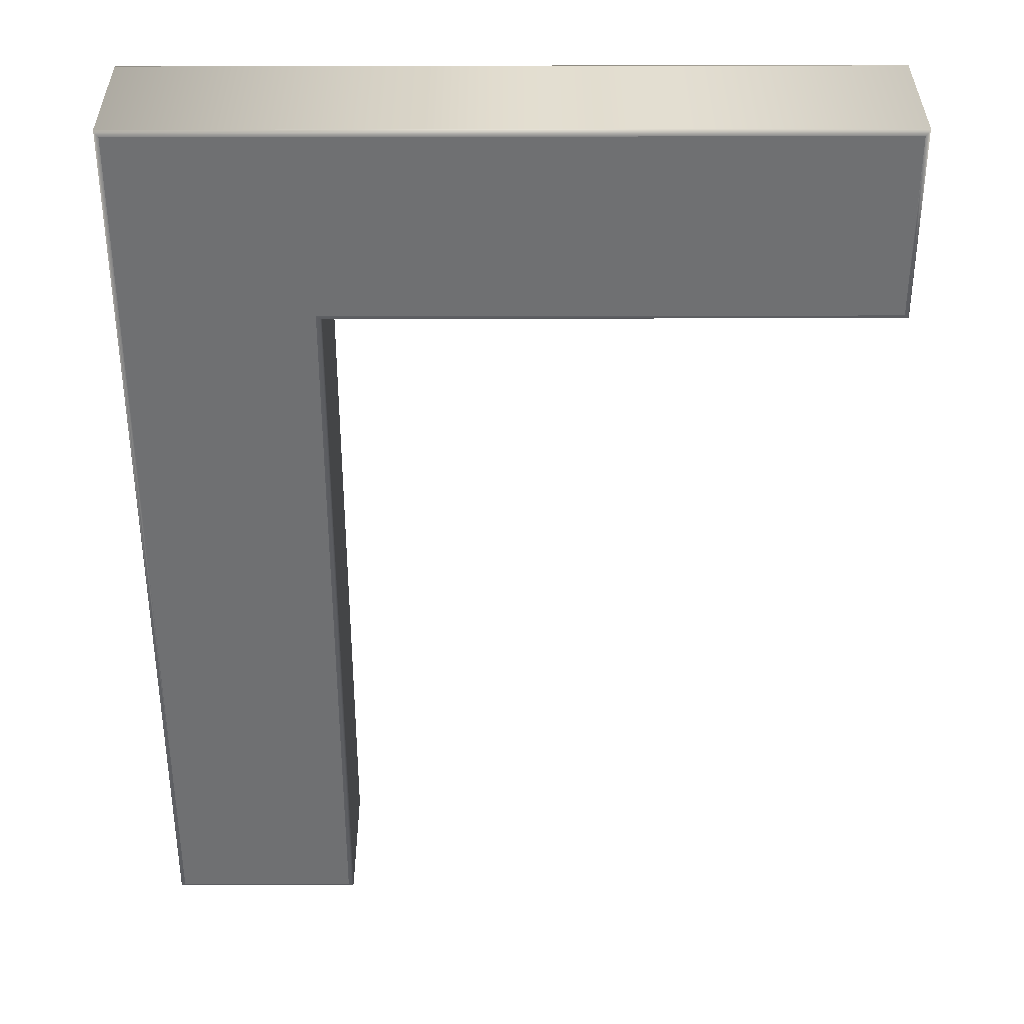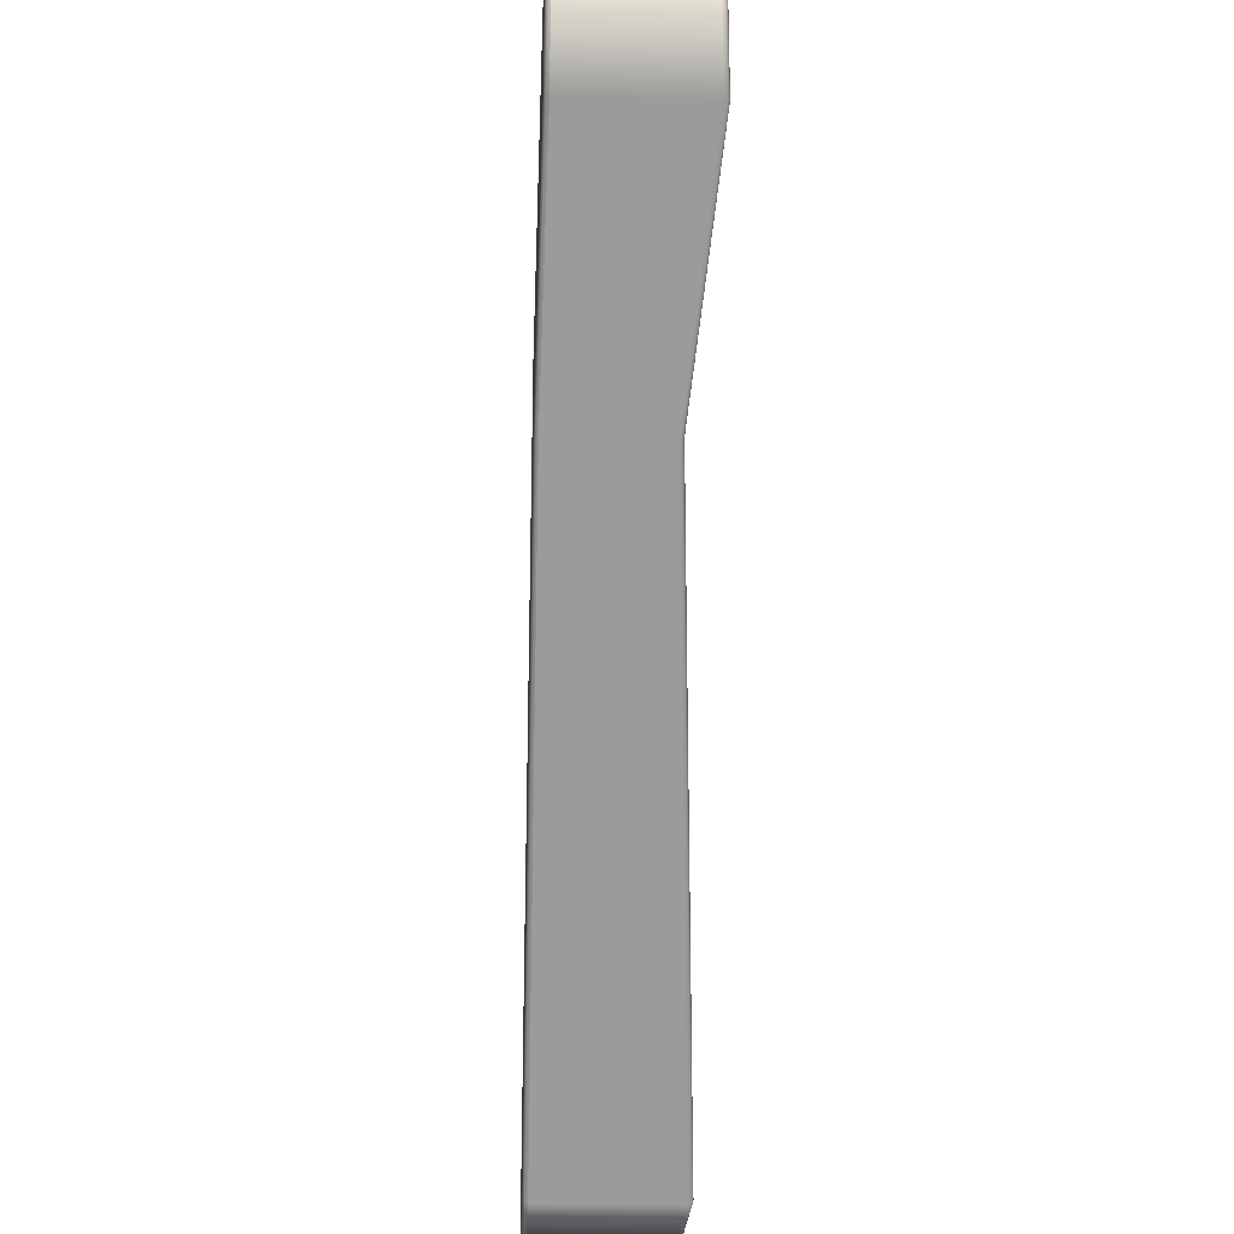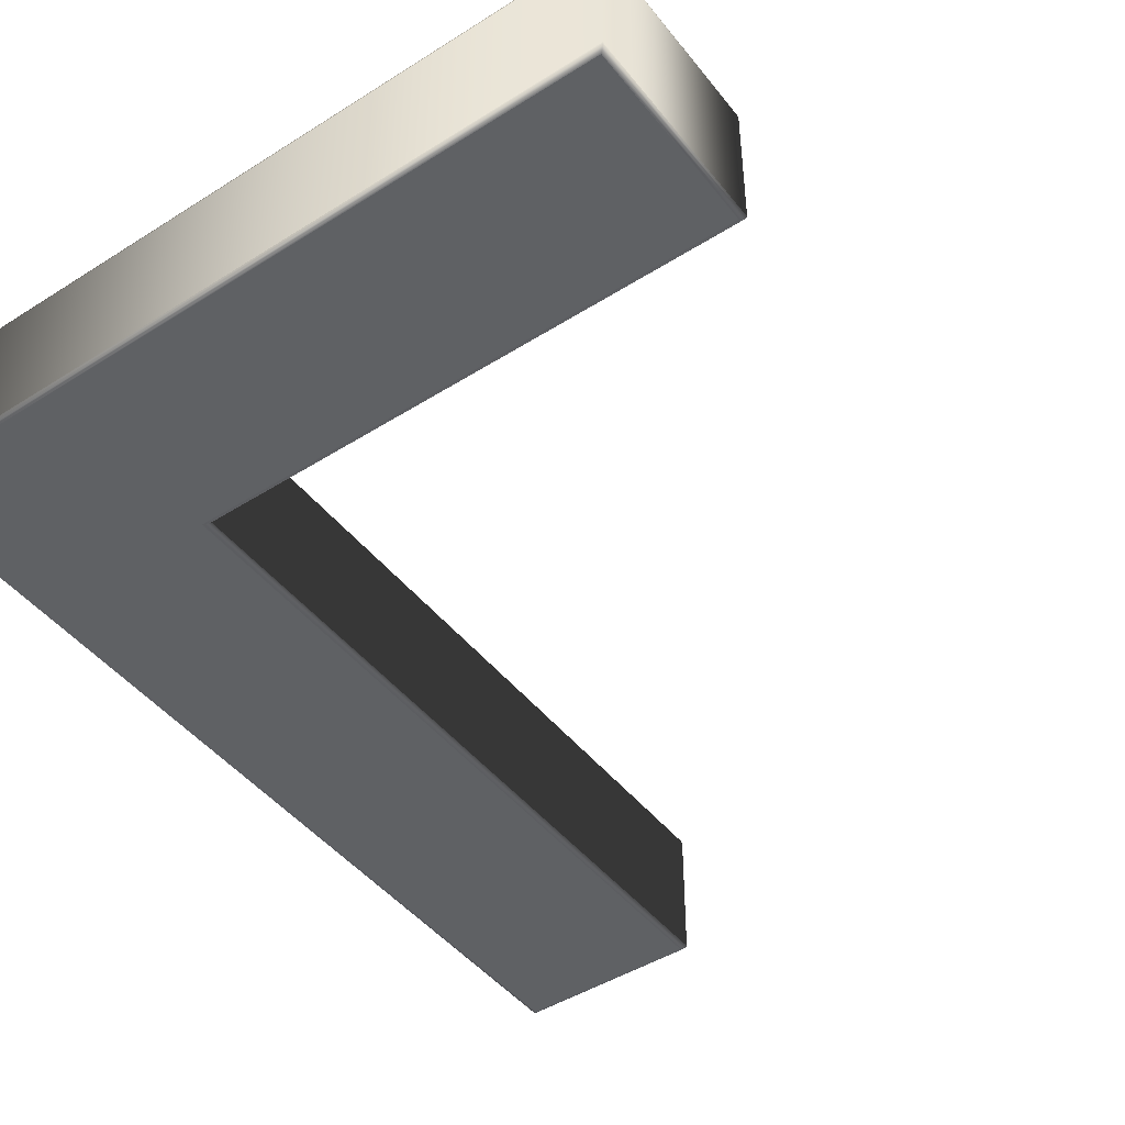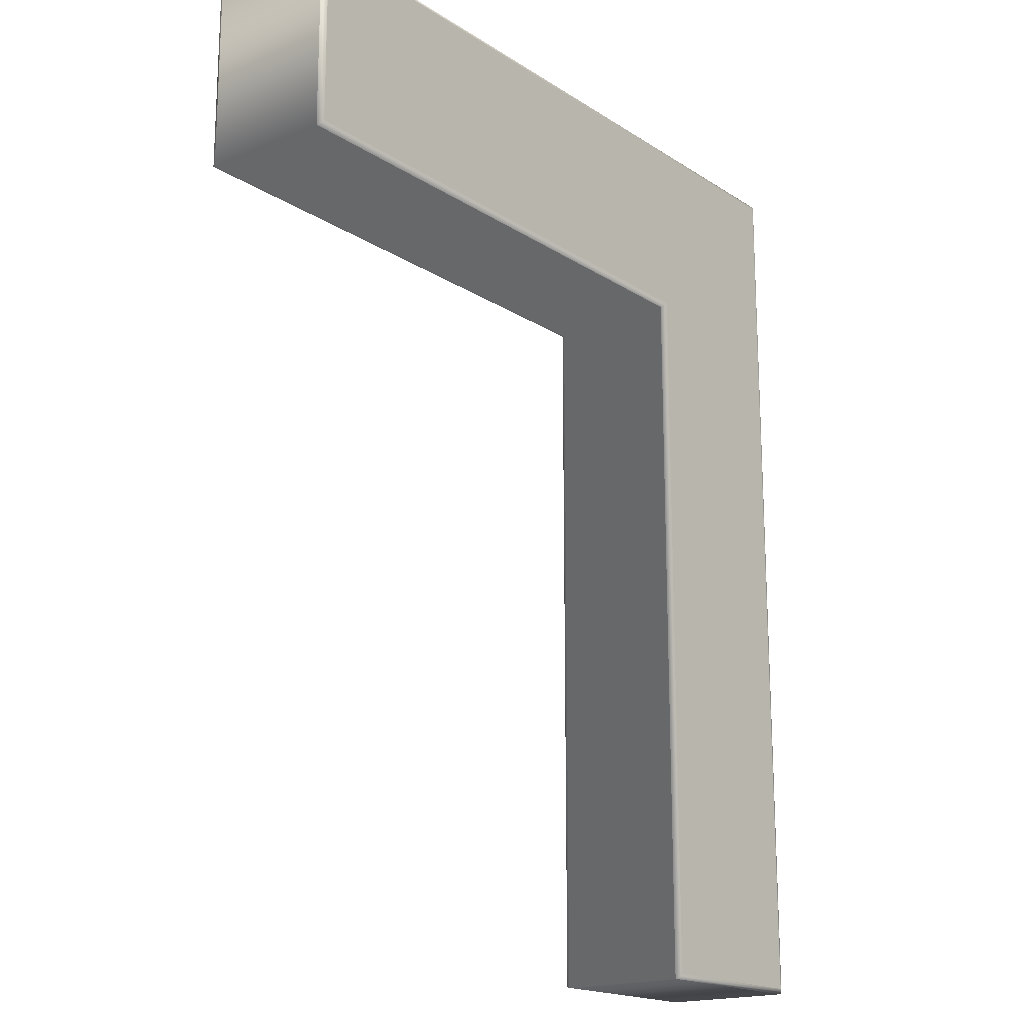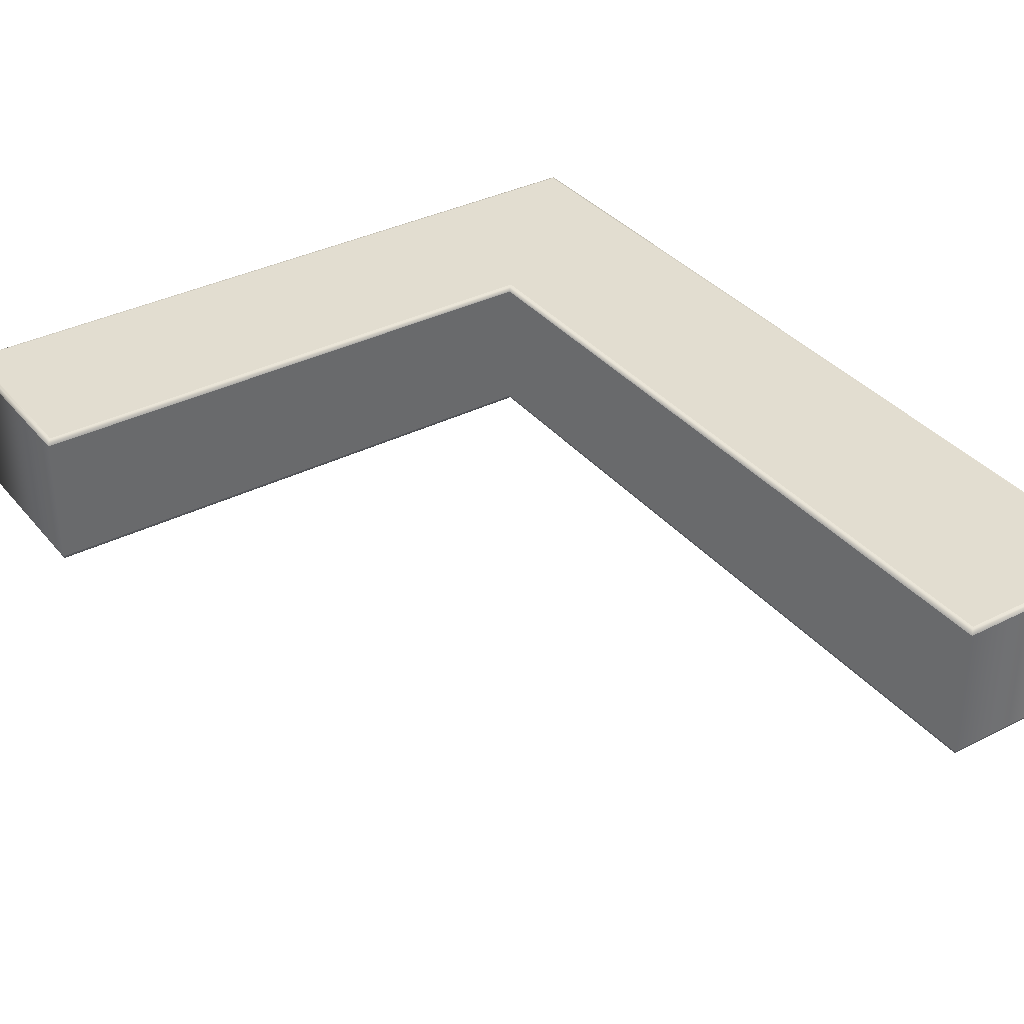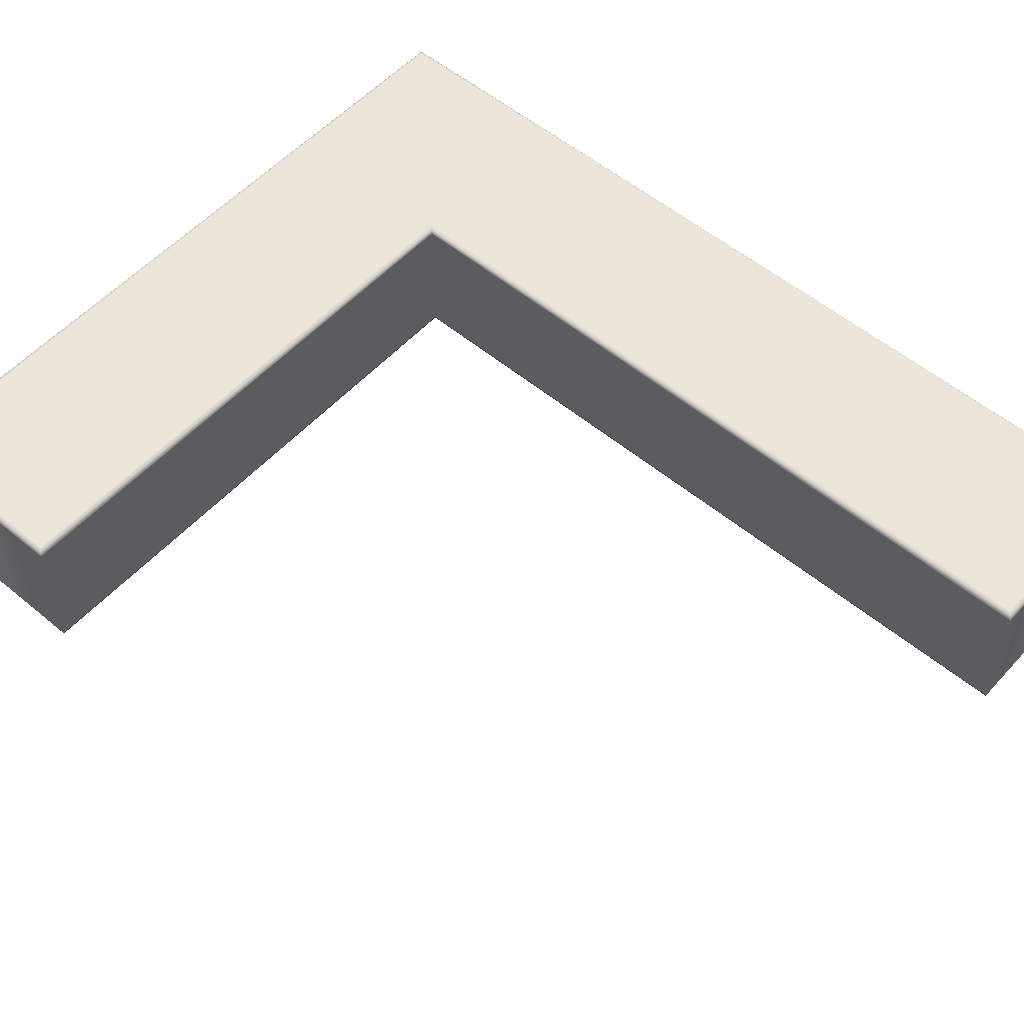
<metadata>
{"format":"obj","ext":"obj","renderer":"f3d","projection":"perspective","resolution":1024,"background":"white","views":[{"elev":35.2,"azim":-0.2,"up":"+Z"},{"elev":-24.6,"azim":87.6,"up":"+Z"},{"elev":-46.0,"azim":35.9,"up":"+Y"},{"elev":-18.0,"azim":129.0,"up":"+Z"},{"elev":35.3,"azim":146.1,"up":"+Y"},{"elev":54.6,"azim":131.4,"up":"+Y"}]}
</metadata>
<code>
o Text_Untitled
v 1.153 -0.04931 1.358
v 0.7085 -0.04931 1.358
v 0.7085 -0.04931 0.8025
v 0.8196 -0.04931 0.8025
v 0.8196 -0.04931 1.247
v 1.153 -0.04931 1.247
v 1.153 -0.1373 1.358
v 0.7085 -0.1373 1.358
v 0.7085 -0.1373 0.8025
v 0.8196 -0.1373 0.8025
v 0.8196 -0.1373 1.247
v 1.153 -0.1373 1.247
v 1.153 -0.1373 1.358
v 1.154 -0.1369 1.36
v 1.155 -0.1358 1.361
v 1.156 -0.1343 1.361
v 0.7085 -0.1373 1.358
v 0.7069 -0.1369 1.36
v 0.7059 -0.1358 1.361
v 0.7055 -0.1343 1.361
v 0.7085 -0.1373 0.8025
v 0.7069 -0.1369 0.801
v 0.7059 -0.1358 0.7999
v 0.7055 -0.1343 0.7995
v 0.8196 -0.1373 0.8025
v 0.8211 -0.1369 0.801
v 0.8222 -0.1358 0.7999
v 0.8226 -0.1343 0.7995
v 0.8196 -0.1373 1.247
v 0.8211 -0.1369 1.245
v 0.8222 -0.1358 1.244
v 0.8226 -0.1343 1.244
v 1.153 -0.1373 1.247
v 1.154 -0.1369 1.245
v 1.155 -0.1358 1.244
v 1.156 -0.1343 1.244
v 1.156 -0.1343 1.361
v 1.156 -0.05231 1.361
v 0.7055 -0.1343 1.361
v 0.7055 -0.05231 1.361
v 0.7055 -0.1343 0.7995
v 0.7055 -0.05231 0.7995
v 0.8226 -0.1343 0.7995
v 0.8226 -0.05231 0.7995
v 0.8226 -0.1343 1.244
v 0.8226 -0.05231 1.244
v 1.156 -0.1343 1.244
v 1.156 -0.05231 1.244
v 1.156 -0.05231 1.361
v 1.155 -0.05081 1.361
v 1.154 -0.04971 1.36
v 1.153 -0.04931 1.358
v 0.7055 -0.05231 1.361
v 0.7059 -0.05081 1.361
v 0.7069 -0.04971 1.36
v 0.7085 -0.04931 1.358
v 0.7055 -0.05231 0.7995
v 0.7059 -0.05081 0.7999
v 0.7069 -0.04971 0.801
v 0.7085 -0.04931 0.8025
v 0.8226 -0.05231 0.7995
v 0.8222 -0.05081 0.7999
v 0.8211 -0.04971 0.801
v 0.8196 -0.04931 0.8025
v 0.8226 -0.05231 1.244
v 0.8222 -0.05081 1.244
v 0.8211 -0.04971 1.245
v 0.8196 -0.04931 1.247
v 1.156 -0.05231 1.244
v 1.155 -0.05081 1.244
v 1.154 -0.04971 1.245
v 1.153 -0.04931 1.247
f 2 4 3
f 2 5 4
f 2 6 5
f 2 1 6
f 10 8 9
f 11 8 10
f 12 8 11
f 7 8 12
f 14 18 17 13
f 15 19 18 14
f 16 20 19 15
f 18 22 21 17
f 19 23 22 18
f 20 24 23 19
f 22 26 25 21
f 23 27 26 22
f 24 28 27 23
f 26 30 29 25
f 27 31 30 26
f 28 32 31 27
f 30 34 33 29
f 31 35 34 30
f 32 36 35 31
f 34 14 13 33
f 35 15 14 34
f 36 16 15 35
f 38 40 39 37
f 40 42 41 39
f 42 44 43 41
f 44 46 45 43
f 46 48 47 45
f 48 38 37 47
f 50 54 53 49
f 51 55 54 50
f 52 56 55 51
f 54 58 57 53
f 55 59 58 54
f 56 60 59 55
f 58 62 61 57
f 59 63 62 58
f 60 64 63 59
f 62 66 65 61
f 63 67 66 62
f 64 68 67 63
f 66 70 69 65
f 67 71 70 66
f 68 72 71 67
f 70 50 49 69
f 71 51 50 70
f 72 52 51 71

</code>
